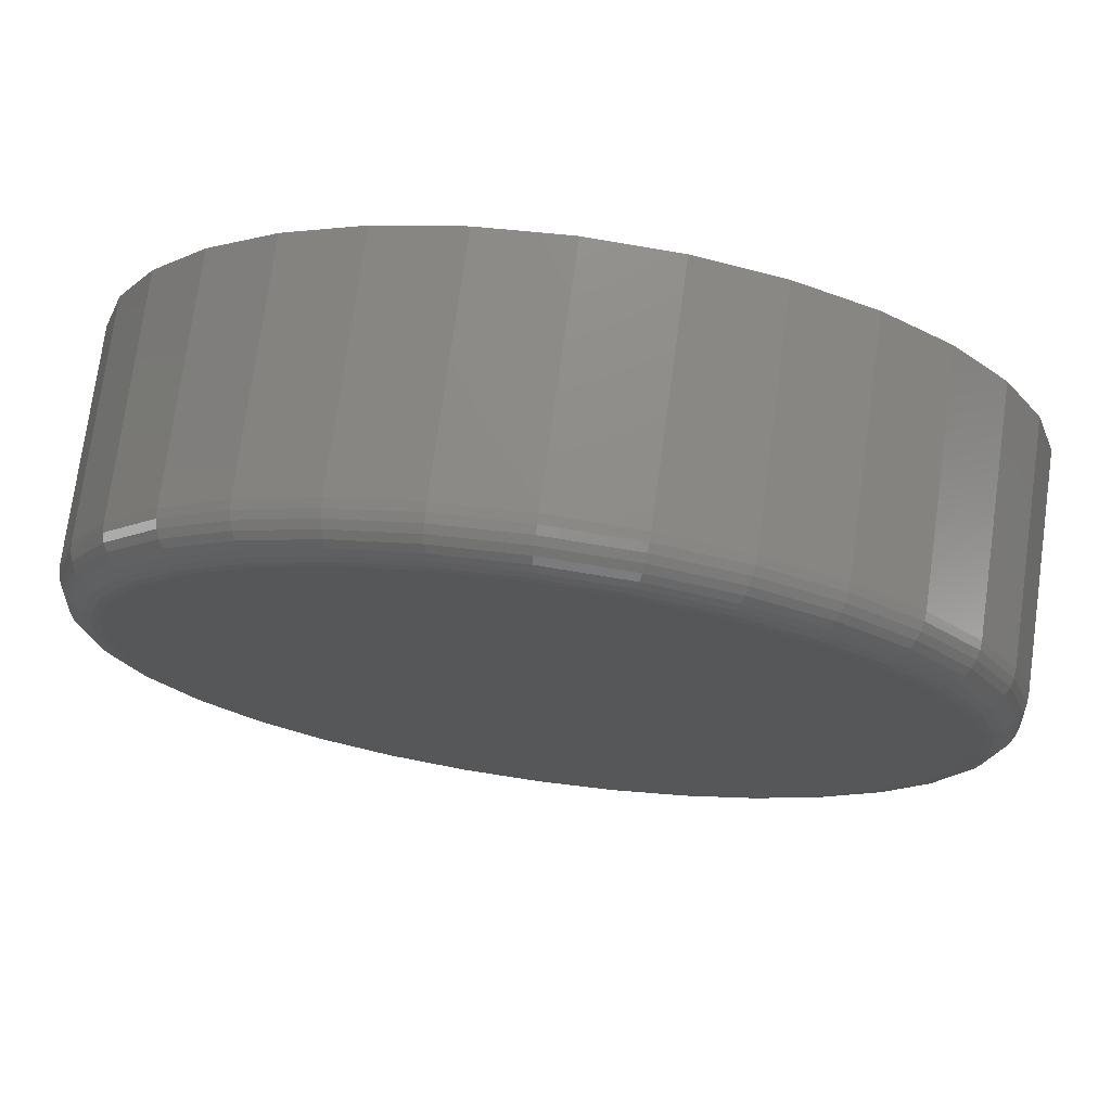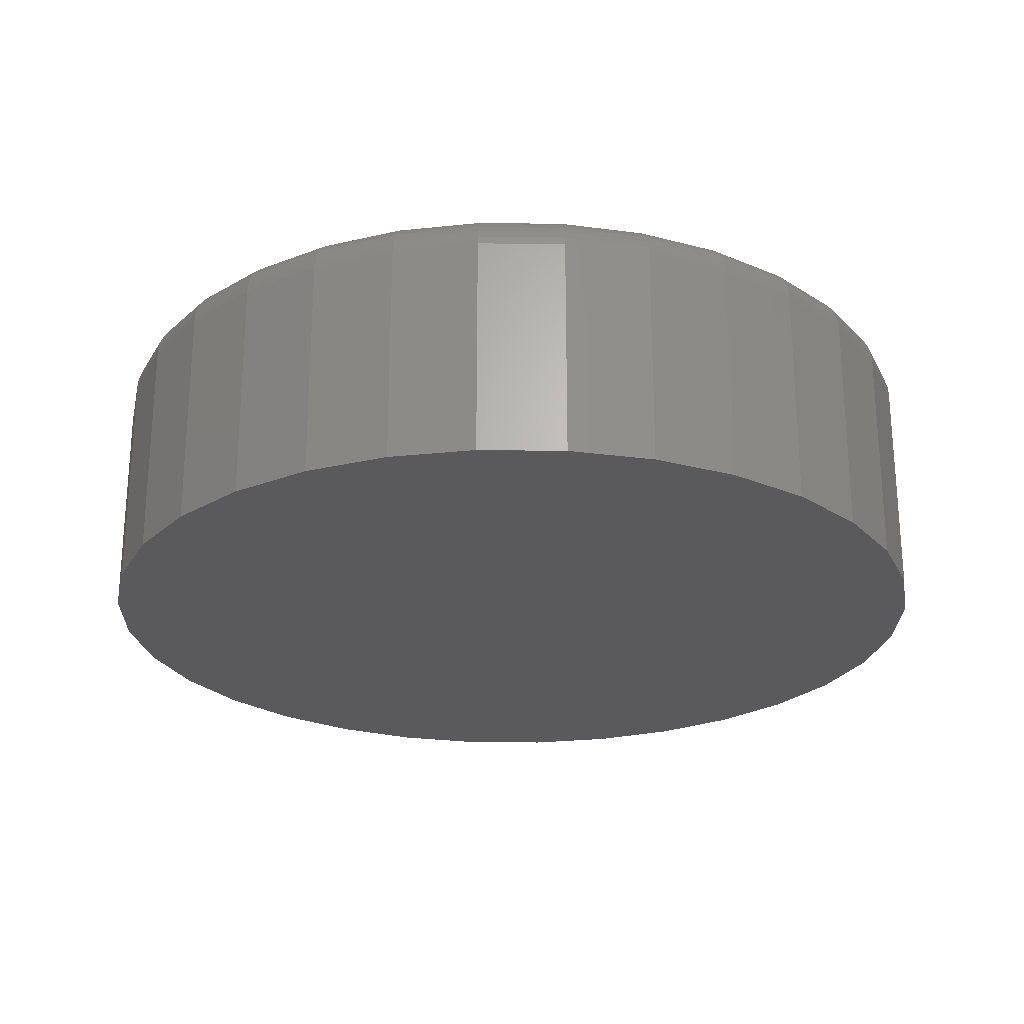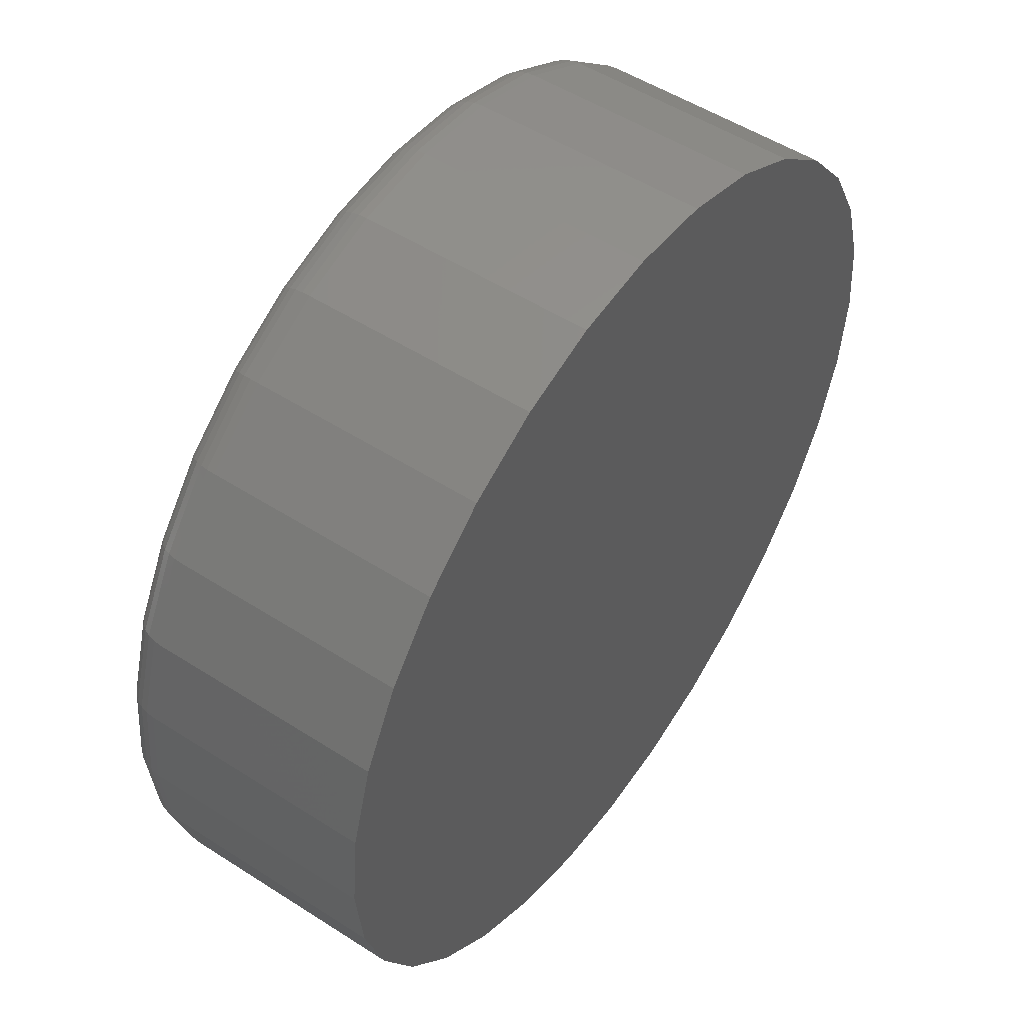
<metadata>
{"format":"stl","ext":"stl","renderer":"f3d","projection":"perspective","resolution":1024,"background":"white","views":[{"elev":74.2,"azim":7.9,"up":"+Y"},{"elev":-24.4,"azim":-63.1,"up":"+Z"},{"elev":51.9,"azim":124.8,"up":"+Y"}]}
</metadata>
<code>
# stl→obj: 320 verts, 636 faces
v 0.08274 0.2129 0.1484
v 0.1681 0.2129 0.1484
v 0.1254 0.2171 0.1484
v 0.0417 0.2005 0.1484
v 0.2091 0.2005 0.1484
v 0.2091 -0.2037 0.1484
v 0.08274 -0.2162 0.1484
v 0.1681 -0.2162 0.1484
v 0.1254 -0.2204 0.1484
v 0.2469 0.1802 0.1484
v 0.00388 0.1802 0.1484
v 0.2801 0.153 0.1484
v -0.02927 0.153 0.1484
v 0.3073 0.1199 0.1484
v -0.05647 0.1199 0.1484
v 0.3275 0.08207 0.1484
v -0.07669 0.08207 0.1484
v 0.34 0.04103 0.1484
v -0.08914 0.04103 0.1484
v 0.3442 -0.001645 0.1484
v -0.09334 -0.001645 0.1484
v 0.34 -0.04432 0.1484
v -0.08914 -0.04432 0.1484
v 0.3275 -0.08536 0.1484
v -0.07669 -0.08536 0.1484
v 0.3073 -0.1232 0.1484
v -0.05647 -0.1232 0.1484
v 0.2801 -0.1563 0.1484
v -0.02927 -0.1563 0.1484
v 0.2469 -0.1835 0.1484
v 0.00388 -0.1835 0.1484
v 0.0417 -0.2037 0.1484
v 0.3676 -0.001645 0
v 0.3676 -0.001645 0.125
v 0.3629 -0.04889 0
v 0.3629 -0.04889 0.125
v 0.3492 -0.09433 0
v 0.3492 -0.09433 0.125
v 0.3268 -0.1362 0
v 0.3268 -0.1362 0.125
v 0.2967 -0.1729 0
v 0.2967 -0.1729 0.125
v 0.26 -0.203 0
v 0.26 -0.203 0.125
v 0.2181 -0.2254 0
v 0.2181 -0.2254 0.125
v 0.1727 -0.2392 0
v 0.1727 -0.2392 0.125
v 0.1254 -0.2438 0
v 0.1254 -0.2438 0.125
v 0.07816 -0.2392 0
v 0.07816 -0.2392 0.125
v 0.03273 -0.2254 0
v 0.03273 -0.2254 0.125
v -0.009141 -0.203 0
v -0.009141 -0.203 0.125
v -0.04584 -0.1729 0
v -0.04584 -0.1729 0.125
v -0.07596 -0.1362 0
v -0.07596 -0.1362 0.125
v -0.09834 -0.09433 0
v -0.09834 -0.09433 0.125
v -0.1121 -0.04889 0
v -0.1121 -0.04889 0.125
v -0.1168 -0.001645 0
v -0.1168 -0.001645 0.125
v -0.1121 0.0456 0
v -0.1121 0.0456 0.125
v -0.09834 0.09104 0
v -0.09834 0.09104 0.125
v -0.07596 0.1329 0
v -0.07596 0.1329 0.125
v -0.04584 0.1696 0
v -0.04584 0.1696 0.125
v -0.009141 0.1997 0
v -0.009141 0.1997 0.125
v 0.03273 0.2221 0
v 0.03273 0.2221 0.125
v 0.07816 0.2359 0
v 0.07816 0.2359 0.125
v 0.1254 0.2405 0
v 0.1254 0.2405 0.125
v 0.1727 0.2359 0
v 0.1727 0.2359 0.125
v 0.2181 0.2221 0
v 0.2181 0.2221 0.125
v 0.26 0.1997 0
v 0.26 0.1997 0.125
v 0.2967 0.1696 0
v 0.2967 0.1696 0.125
v 0.3268 0.1329 0
v 0.3268 0.1329 0.125
v 0.3492 0.09104 0
v 0.3492 0.09104 0.125
v 0.3629 0.0456 0
v 0.3629 0.0456 0.125
v 0.3487 -0.001645 0.148
v 0.3444 -0.04521 0.148
v 0.3531 -0.001645 0.1467
v 0.3488 -0.04607 0.1467
v 0.3572 -0.001645 0.1445
v 0.3527 -0.04686 0.1445
v 0.3607 -0.001645 0.1416
v 0.3562 -0.04755 0.1416
v 0.3636 -0.001645 0.138
v 0.3591 -0.04812 0.138
v 0.3658 -0.001645 0.134
v 0.3612 -0.04855 0.134
v 0.3671 -0.001645 0.1296
v 0.3625 -0.04881 0.1296
v -0.09362 -0.04521 0.148
v -0.09791 -0.001645 0.148
v -0.09793 -0.04607 0.1467
v -0.1023 -0.001645 0.1467
v -0.1019 -0.04686 0.1445
v -0.1064 -0.001645 0.1445
v -0.1054 -0.04755 0.1416
v -0.1099 -0.001645 0.1416
v -0.1082 -0.04812 0.138
v -0.1128 -0.001645 0.138
v -0.1104 -0.04855 0.134
v -0.115 -0.001645 0.134
v -0.1117 -0.04881 0.1296
v -0.1163 -0.001645 0.1296
v -0.08091 -0.08711 0.148
v -0.08497 -0.08879 0.1467
v -0.08872 -0.09034 0.1445
v -0.092 -0.0917 0.1416
v -0.09469 -0.09281 0.138
v -0.09669 -0.09364 0.134
v -0.09792 -0.09415 0.1296
v -0.06027 -0.1257 0.148
v -0.06393 -0.1282 0.1467
v -0.0673 -0.1304 0.1445
v -0.07025 -0.1324 0.1416
v -0.07268 -0.134 0.138
v -0.07448 -0.1352 0.134
v -0.07559 -0.1359 0.1296
v -0.0325 -0.1596 0.148
v -0.03561 -0.1627 0.1467
v -0.03848 -0.1655 0.1445
v -0.04099 -0.168 0.1416
v -0.04305 -0.1701 0.138
v -0.04458 -0.1716 0.134
v -0.04552 -0.1726 0.1296
v 0.00134 -0.1873 0.148
v -0.001103 -0.191 0.1467
v -0.003354 -0.1944 0.1445
v -0.005327 -0.1973 0.1416
v -0.006947 -0.1997 0.138
v -0.00815 -0.2015 0.134
v -0.008891 -0.2026 0.1296
v 0.03995 -0.208 0.148
v 0.03827 -0.212 0.1467
v 0.03672 -0.2158 0.1445
v 0.03536 -0.2191 0.1416
v 0.03424 -0.2217 0.138
v 0.03341 -0.2237 0.134
v 0.0329 -0.225 0.1296
v 0.08184 -0.2207 0.148
v 0.08099 -0.225 0.1467
v 0.08019 -0.229 0.1445
v 0.0795 -0.2324 0.1416
v 0.07893 -0.2353 0.138
v 0.07851 -0.2374 0.134
v 0.07825 -0.2387 0.1296
v 0.1254 -0.225 0.148
v 0.1254 -0.2294 0.1467
v 0.1254 -0.2334 0.1445
v 0.1254 -0.237 0.1416
v 0.1254 -0.2399 0.138
v 0.1254 -0.242 0.134
v 0.1254 -0.2434 0.1296
v 0.169 -0.2207 0.148
v 0.1698 -0.225 0.1467
v 0.1706 -0.229 0.1445
v 0.1713 -0.2324 0.1416
v 0.1719 -0.2353 0.138
v 0.1723 -0.2374 0.134
v 0.1726 -0.2387 0.1296
v 0.2109 -0.208 0.148
v 0.2126 -0.212 0.1467
v 0.2141 -0.2158 0.1445
v 0.2155 -0.2191 0.1416
v 0.2166 -0.2217 0.138
v 0.2174 -0.2237 0.134
v 0.2179 -0.225 0.1296
v 0.2495 -0.1873 0.148
v 0.2519 -0.191 0.1467
v 0.2542 -0.1944 0.1445
v 0.2561 -0.1973 0.1416
v 0.2578 -0.1997 0.138
v 0.259 -0.2015 0.134
v 0.2597 -0.2026 0.1296
v 0.2833 -0.1596 0.148
v 0.2864 -0.1627 0.1467
v 0.2893 -0.1655 0.1445
v 0.2918 -0.168 0.1416
v 0.2939 -0.1701 0.138
v 0.2954 -0.1716 0.134
v 0.2963 -0.1726 0.1296
v 0.3111 -0.1257 0.148
v 0.3148 -0.1282 0.1467
v 0.3181 -0.1304 0.1445
v 0.3211 -0.1324 0.1416
v 0.3235 -0.134 0.138
v 0.3253 -0.1352 0.134
v 0.3264 -0.1359 0.1296
v 0.3317 -0.08711 0.148
v 0.3358 -0.08879 0.1467
v 0.3395 -0.09034 0.1445
v 0.3428 -0.0917 0.1416
v 0.3455 -0.09281 0.138
v 0.3475 -0.09364 0.134
v 0.3487 -0.09415 0.1296
v -0.09362 0.04192 0.148
v -0.09793 0.04278 0.1467
v -0.1019 0.04357 0.1445
v -0.1054 0.04426 0.1416
v -0.1082 0.04483 0.138
v -0.1104 0.04526 0.134
v -0.1117 0.04552 0.1296
v 0.3444 0.04192 0.148
v 0.3488 0.04278 0.1467
v 0.3527 0.04357 0.1445
v 0.3562 0.04426 0.1416
v 0.3591 0.04483 0.138
v 0.3612 0.04526 0.134
v 0.3625 0.04552 0.1296
v 0.3317 0.08382 0.148
v 0.3358 0.0855 0.1467
v 0.3395 0.08705 0.1445
v 0.3428 0.08841 0.1416
v 0.3455 0.08952 0.138
v 0.3475 0.09035 0.134
v 0.3487 0.09086 0.1296
v 0.3111 0.1224 0.148
v 0.3148 0.1249 0.1467
v 0.3181 0.1271 0.1445
v 0.3211 0.1291 0.1416
v 0.3235 0.1307 0.138
v 0.3253 0.1319 0.134
v 0.3264 0.1327 0.1296
v 0.2833 0.1563 0.148
v 0.2864 0.1594 0.1467
v 0.2893 0.1622 0.1445
v 0.2918 0.1648 0.1416
v 0.2939 0.1668 0.138
v 0.2954 0.1683 0.134
v 0.2963 0.1693 0.1296
v 0.2495 0.184 0.148
v 0.2519 0.1877 0.1467
v 0.2542 0.1911 0.1445
v 0.2561 0.194 0.1416
v 0.2578 0.1964 0.138
v 0.259 0.1982 0.134
v 0.2597 0.1994 0.1296
v 0.2109 0.2047 0.148
v 0.2126 0.2087 0.1467
v 0.2141 0.2125 0.1445
v 0.2155 0.2158 0.1416
v 0.2166 0.2185 0.138
v 0.2174 0.2205 0.134
v 0.2179 0.2217 0.1296
v 0.169 0.2174 0.148
v 0.1698 0.2217 0.1467
v 0.1706 0.2257 0.1445
v 0.1713 0.2292 0.1416
v 0.1719 0.232 0.138
v 0.1723 0.2341 0.134
v 0.1726 0.2354 0.1296
v 0.1254 0.2217 0.148
v 0.1254 0.2261 0.1467
v 0.1254 0.2301 0.1445
v 0.1254 0.2337 0.1416
v 0.1254 0.2366 0.138
v 0.1254 0.2388 0.134
v 0.1254 0.2401 0.1296
v 0.08184 0.2174 0.148
v 0.08099 0.2217 0.1467
v 0.08019 0.2257 0.1445
v 0.0795 0.2292 0.1416
v 0.07893 0.232 0.138
v 0.07851 0.2341 0.134
v 0.07825 0.2354 0.1296
v 0.03995 0.2047 0.148
v 0.03827 0.2087 0.1467
v 0.03672 0.2125 0.1445
v 0.03536 0.2158 0.1416
v 0.03424 0.2185 0.138
v 0.03341 0.2205 0.134
v 0.0329 0.2217 0.1296
v 0.00134 0.184 0.148
v -0.001103 0.1877 0.1467
v -0.003354 0.1911 0.1445
v -0.005327 0.194 0.1416
v -0.006947 0.1964 0.138
v -0.00815 0.1982 0.134
v -0.008891 0.1994 0.1296
v -0.0325 0.1563 0.148
v -0.03561 0.1594 0.1467
v -0.03848 0.1622 0.1445
v -0.04099 0.1648 0.1416
v -0.04305 0.1668 0.138
v -0.04458 0.1683 0.134
v -0.04552 0.1693 0.1296
v -0.06027 0.1224 0.148
v -0.06393 0.1249 0.1467
v -0.0673 0.1271 0.1445
v -0.07025 0.1291 0.1416
v -0.07268 0.1307 0.138
v -0.07448 0.1319 0.134
v -0.07559 0.1327 0.1296
v -0.08091 0.08382 0.148
v -0.08497 0.0855 0.1467
v -0.08872 0.08705 0.1445
v -0.092 0.08841 0.1416
v -0.09469 0.08952 0.138
v -0.09669 0.09035 0.134
v -0.09792 0.09086 0.1296
f 1 2 3
f 2 1 4
f 2 4 5
f 6 7 8
f 8 7 9
f 5 4 10
f 10 4 11
f 10 11 12
f 12 11 13
f 12 13 14
f 14 13 15
f 14 15 16
f 16 15 17
f 16 17 18
f 18 17 19
f 18 19 20
f 20 19 21
f 20 21 22
f 22 21 23
f 22 23 24
f 24 23 25
f 24 25 26
f 26 25 27
f 26 27 28
f 28 27 29
f 28 29 30
f 30 29 31
f 30 31 6
f 6 31 32
f 6 32 7
f 33 34 35
f 35 34 36
f 35 36 37
f 37 36 38
f 37 38 39
f 39 38 40
f 39 40 41
f 41 40 42
f 41 42 43
f 43 42 44
f 43 44 45
f 45 44 46
f 45 46 47
f 47 46 48
f 47 48 49
f 49 48 50
f 49 50 51
f 51 50 52
f 51 52 53
f 53 52 54
f 53 54 55
f 55 54 56
f 55 56 57
f 57 56 58
f 57 58 59
f 59 58 60
f 59 60 61
f 61 60 62
f 61 62 63
f 63 62 64
f 63 64 65
f 65 64 66
f 65 66 67
f 67 66 68
f 67 68 69
f 69 68 70
f 69 70 71
f 71 70 72
f 71 72 73
f 73 72 74
f 73 74 75
f 75 74 76
f 75 76 77
f 77 76 78
f 77 78 79
f 79 78 80
f 79 80 81
f 81 80 82
f 81 82 83
f 83 82 84
f 83 84 85
f 85 84 86
f 85 86 87
f 87 86 88
f 87 88 89
f 89 88 90
f 89 90 91
f 91 90 92
f 91 92 93
f 93 92 94
f 93 94 95
f 95 94 96
f 95 96 33
f 33 96 34
f 20 22 97
f 97 22 98
f 97 98 99
f 99 98 100
f 99 100 101
f 101 100 102
f 101 102 103
f 103 102 104
f 103 104 105
f 105 104 106
f 105 106 107
f 107 106 108
f 107 108 109
f 109 108 110
f 109 110 34
f 34 110 36
f 23 21 111
f 111 21 112
f 111 112 113
f 113 112 114
f 113 114 115
f 115 114 116
f 115 116 117
f 117 116 118
f 117 118 119
f 119 118 120
f 119 120 121
f 121 120 122
f 121 122 123
f 123 122 124
f 123 124 64
f 64 124 66
f 25 23 125
f 125 23 111
f 125 111 126
f 126 111 113
f 126 113 127
f 127 113 115
f 127 115 128
f 128 115 117
f 128 117 129
f 129 117 119
f 129 119 130
f 130 119 121
f 130 121 131
f 131 121 123
f 131 123 62
f 62 123 64
f 27 25 132
f 132 25 125
f 132 125 133
f 133 125 126
f 133 126 134
f 134 126 127
f 134 127 135
f 135 127 128
f 135 128 136
f 136 128 129
f 136 129 137
f 137 129 130
f 137 130 138
f 138 130 131
f 138 131 60
f 60 131 62
f 29 27 139
f 139 27 132
f 139 132 140
f 140 132 133
f 140 133 141
f 141 133 134
f 141 134 142
f 142 134 135
f 142 135 143
f 143 135 136
f 143 136 144
f 144 136 137
f 144 137 145
f 145 137 138
f 145 138 58
f 58 138 60
f 31 29 146
f 146 29 139
f 146 139 147
f 147 139 140
f 147 140 148
f 148 140 141
f 148 141 149
f 149 141 142
f 149 142 150
f 150 142 143
f 150 143 151
f 151 143 144
f 151 144 152
f 152 144 145
f 152 145 56
f 56 145 58
f 32 31 153
f 153 31 146
f 153 146 154
f 154 146 147
f 154 147 155
f 155 147 148
f 155 148 156
f 156 148 149
f 156 149 157
f 157 149 150
f 157 150 158
f 158 150 151
f 158 151 159
f 159 151 152
f 159 152 54
f 54 152 56
f 7 32 160
f 160 32 153
f 160 153 161
f 161 153 154
f 161 154 162
f 162 154 155
f 162 155 163
f 163 155 156
f 163 156 164
f 164 156 157
f 164 157 165
f 165 157 158
f 165 158 166
f 166 158 159
f 166 159 52
f 52 159 54
f 9 7 167
f 167 7 160
f 167 160 168
f 168 160 161
f 168 161 169
f 169 161 162
f 169 162 170
f 170 162 163
f 170 163 171
f 171 163 164
f 171 164 172
f 172 164 165
f 172 165 173
f 173 165 166
f 173 166 50
f 50 166 52
f 8 9 174
f 174 9 167
f 174 167 175
f 175 167 168
f 175 168 176
f 176 168 169
f 176 169 177
f 177 169 170
f 177 170 178
f 178 170 171
f 178 171 179
f 179 171 172
f 179 172 180
f 180 172 173
f 180 173 48
f 48 173 50
f 6 8 181
f 181 8 174
f 181 174 182
f 182 174 175
f 182 175 183
f 183 175 176
f 183 176 184
f 184 176 177
f 184 177 185
f 185 177 178
f 185 178 186
f 186 178 179
f 186 179 187
f 187 179 180
f 187 180 46
f 46 180 48
f 30 6 188
f 188 6 181
f 188 181 189
f 189 181 182
f 189 182 190
f 190 182 183
f 190 183 191
f 191 183 184
f 191 184 192
f 192 184 185
f 192 185 193
f 193 185 186
f 193 186 194
f 194 186 187
f 194 187 44
f 44 187 46
f 28 30 195
f 195 30 188
f 195 188 196
f 196 188 189
f 196 189 197
f 197 189 190
f 197 190 198
f 198 190 191
f 198 191 199
f 199 191 192
f 199 192 200
f 200 192 193
f 200 193 201
f 201 193 194
f 201 194 42
f 42 194 44
f 26 28 202
f 202 28 195
f 202 195 203
f 203 195 196
f 203 196 204
f 204 196 197
f 204 197 205
f 205 197 198
f 205 198 206
f 206 198 199
f 206 199 207
f 207 199 200
f 207 200 208
f 208 200 201
f 208 201 40
f 40 201 42
f 24 26 209
f 209 26 202
f 209 202 210
f 210 202 203
f 210 203 211
f 211 203 204
f 211 204 212
f 212 204 205
f 212 205 213
f 213 205 206
f 213 206 214
f 214 206 207
f 214 207 215
f 215 207 208
f 215 208 38
f 38 208 40
f 22 24 98
f 98 24 209
f 98 209 100
f 100 209 210
f 100 210 102
f 102 210 211
f 102 211 104
f 104 211 212
f 104 212 106
f 106 212 213
f 106 213 108
f 108 213 214
f 108 214 110
f 110 214 215
f 110 215 36
f 36 215 38
f 21 19 112
f 112 19 216
f 112 216 114
f 114 216 217
f 114 217 116
f 116 217 218
f 116 218 118
f 118 218 219
f 118 219 120
f 120 219 220
f 120 220 122
f 122 220 221
f 122 221 124
f 124 221 222
f 124 222 66
f 66 222 68
f 18 20 223
f 223 20 97
f 223 97 224
f 224 97 99
f 224 99 225
f 225 99 101
f 225 101 226
f 226 101 103
f 226 103 227
f 227 103 105
f 227 105 228
f 228 105 107
f 228 107 229
f 229 107 109
f 229 109 96
f 96 109 34
f 16 18 230
f 230 18 223
f 230 223 231
f 231 223 224
f 231 224 232
f 232 224 225
f 232 225 233
f 233 225 226
f 233 226 234
f 234 226 227
f 234 227 235
f 235 227 228
f 235 228 236
f 236 228 229
f 236 229 94
f 94 229 96
f 14 16 237
f 237 16 230
f 237 230 238
f 238 230 231
f 238 231 239
f 239 231 232
f 239 232 240
f 240 232 233
f 240 233 241
f 241 233 234
f 241 234 242
f 242 234 235
f 242 235 243
f 243 235 236
f 243 236 92
f 92 236 94
f 12 14 244
f 244 14 237
f 244 237 245
f 245 237 238
f 245 238 246
f 246 238 239
f 246 239 247
f 247 239 240
f 247 240 248
f 248 240 241
f 248 241 249
f 249 241 242
f 249 242 250
f 250 242 243
f 250 243 90
f 90 243 92
f 10 12 251
f 251 12 244
f 251 244 252
f 252 244 245
f 252 245 253
f 253 245 246
f 253 246 254
f 254 246 247
f 254 247 255
f 255 247 248
f 255 248 256
f 256 248 249
f 256 249 257
f 257 249 250
f 257 250 88
f 88 250 90
f 5 10 258
f 258 10 251
f 258 251 259
f 259 251 252
f 259 252 260
f 260 252 253
f 260 253 261
f 261 253 254
f 261 254 262
f 262 254 255
f 262 255 263
f 263 255 256
f 263 256 264
f 264 256 257
f 264 257 86
f 86 257 88
f 2 5 265
f 265 5 258
f 265 258 266
f 266 258 259
f 266 259 267
f 267 259 260
f 267 260 268
f 268 260 261
f 268 261 269
f 269 261 262
f 269 262 270
f 270 262 263
f 270 263 271
f 271 263 264
f 271 264 84
f 84 264 86
f 3 2 272
f 272 2 265
f 272 265 273
f 273 265 266
f 273 266 274
f 274 266 267
f 274 267 275
f 275 267 268
f 275 268 276
f 276 268 269
f 276 269 277
f 277 269 270
f 277 270 278
f 278 270 271
f 278 271 82
f 82 271 84
f 1 3 279
f 279 3 272
f 279 272 280
f 280 272 273
f 280 273 281
f 281 273 274
f 281 274 282
f 282 274 275
f 282 275 283
f 283 275 276
f 283 276 284
f 284 276 277
f 284 277 285
f 285 277 278
f 285 278 80
f 80 278 82
f 4 1 286
f 286 1 279
f 286 279 287
f 287 279 280
f 287 280 288
f 288 280 281
f 288 281 289
f 289 281 282
f 289 282 290
f 290 282 283
f 290 283 291
f 291 283 284
f 291 284 292
f 292 284 285
f 292 285 78
f 78 285 80
f 11 4 293
f 293 4 286
f 293 286 294
f 294 286 287
f 294 287 295
f 295 287 288
f 295 288 296
f 296 288 289
f 296 289 297
f 297 289 290
f 297 290 298
f 298 290 291
f 298 291 299
f 299 291 292
f 299 292 76
f 76 292 78
f 13 11 300
f 300 11 293
f 300 293 301
f 301 293 294
f 301 294 302
f 302 294 295
f 302 295 303
f 303 295 296
f 303 296 304
f 304 296 297
f 304 297 305
f 305 297 298
f 305 298 306
f 306 298 299
f 306 299 74
f 74 299 76
f 15 13 307
f 307 13 300
f 307 300 308
f 308 300 301
f 308 301 309
f 309 301 302
f 309 302 310
f 310 302 303
f 310 303 311
f 311 303 304
f 311 304 312
f 312 304 305
f 312 305 313
f 313 305 306
f 313 306 72
f 72 306 74
f 17 15 314
f 314 15 307
f 314 307 315
f 315 307 308
f 315 308 316
f 316 308 309
f 316 309 317
f 317 309 310
f 317 310 318
f 318 310 311
f 318 311 319
f 319 311 312
f 319 312 320
f 320 312 313
f 320 313 70
f 70 313 72
f 19 17 216
f 216 17 314
f 216 314 217
f 217 314 315
f 217 315 218
f 218 315 316
f 218 316 219
f 219 316 317
f 219 317 220
f 220 317 318
f 220 318 221
f 221 318 319
f 221 319 222
f 222 319 320
f 222 320 68
f 68 320 70
f 81 83 79
f 77 79 83
f 85 77 83
f 47 51 45
f 49 51 47
f 51 53 45
f 45 53 55
f 45 55 43
f 43 55 57
f 43 57 41
f 41 57 59
f 41 59 39
f 39 59 61
f 39 61 37
f 37 61 63
f 37 63 35
f 35 63 65
f 35 65 33
f 33 65 67
f 33 67 95
f 95 67 69
f 95 69 93
f 93 69 71
f 93 71 91
f 91 71 73
f 91 73 89
f 89 73 75
f 89 75 87
f 87 75 77
f 87 77 85

</code>
